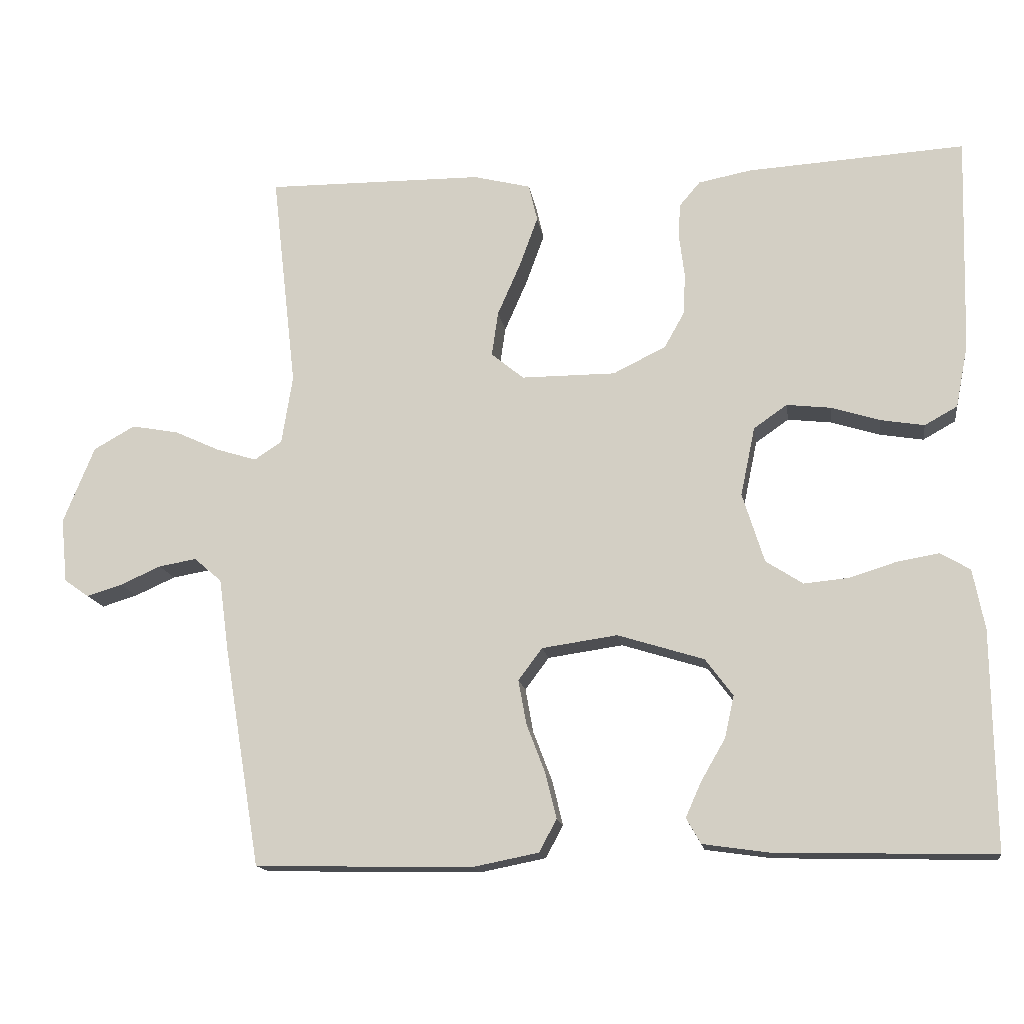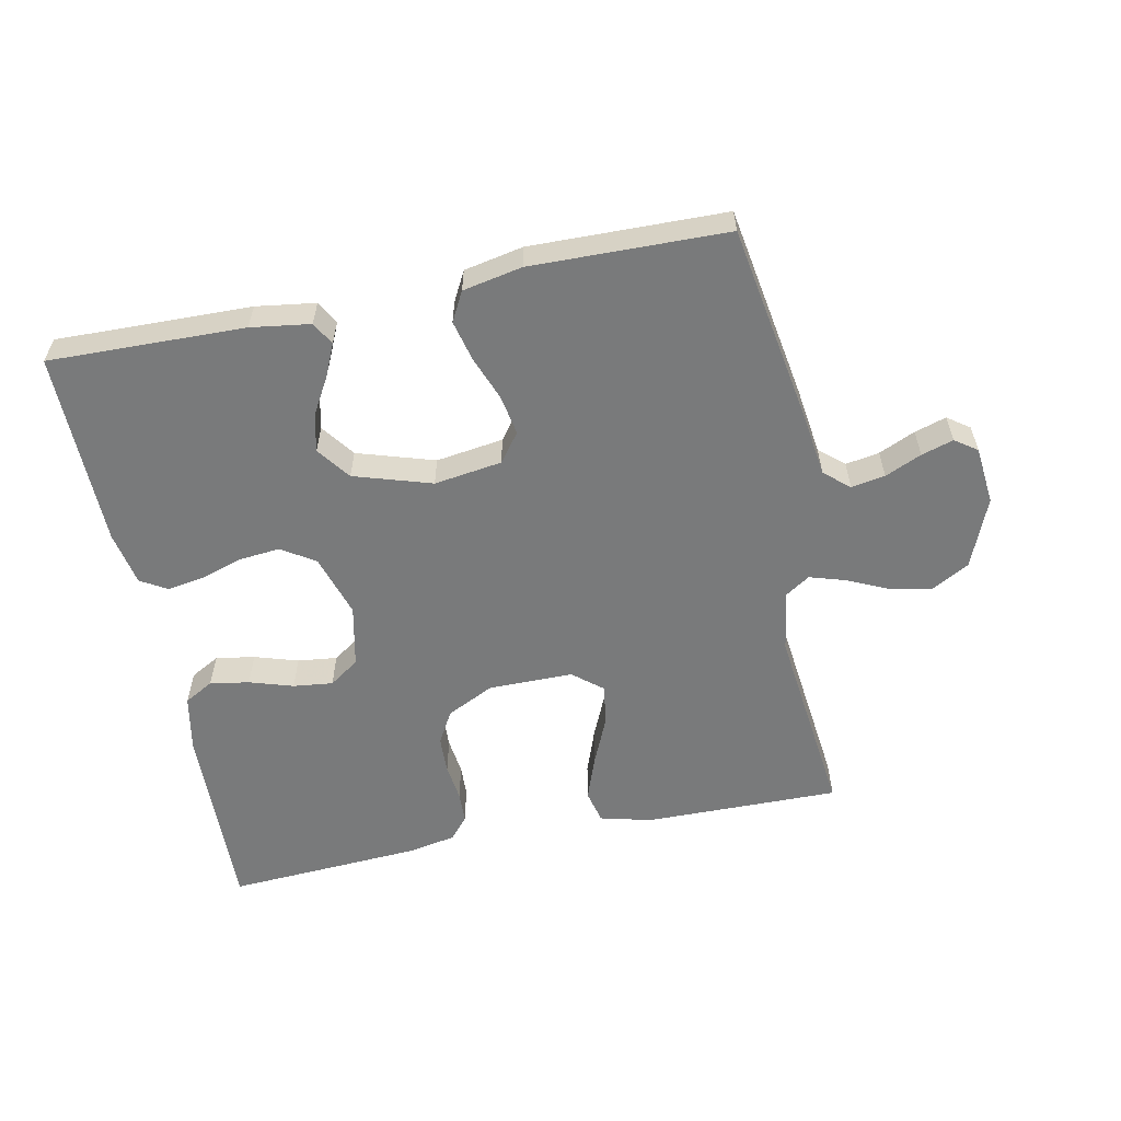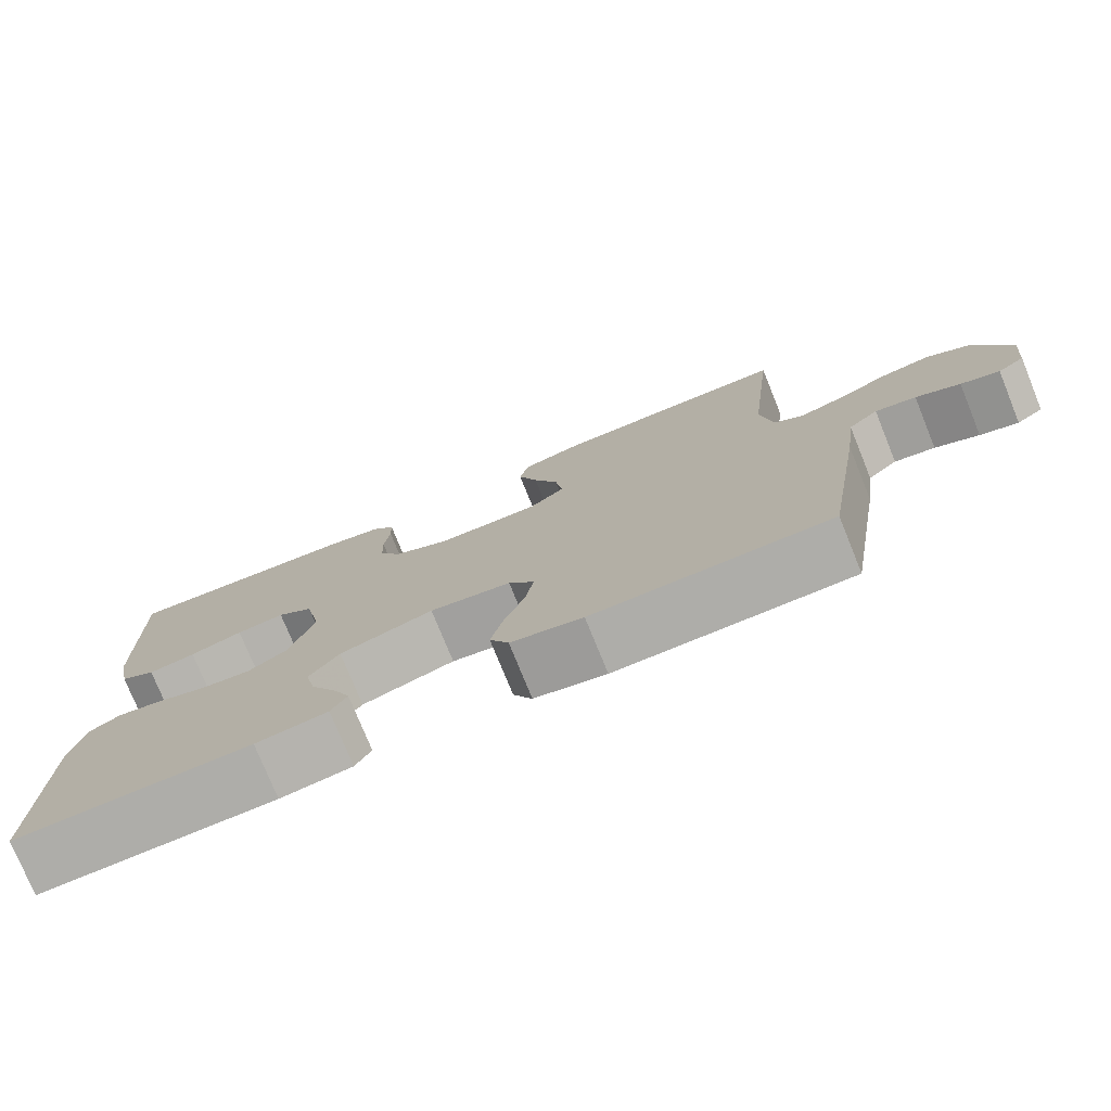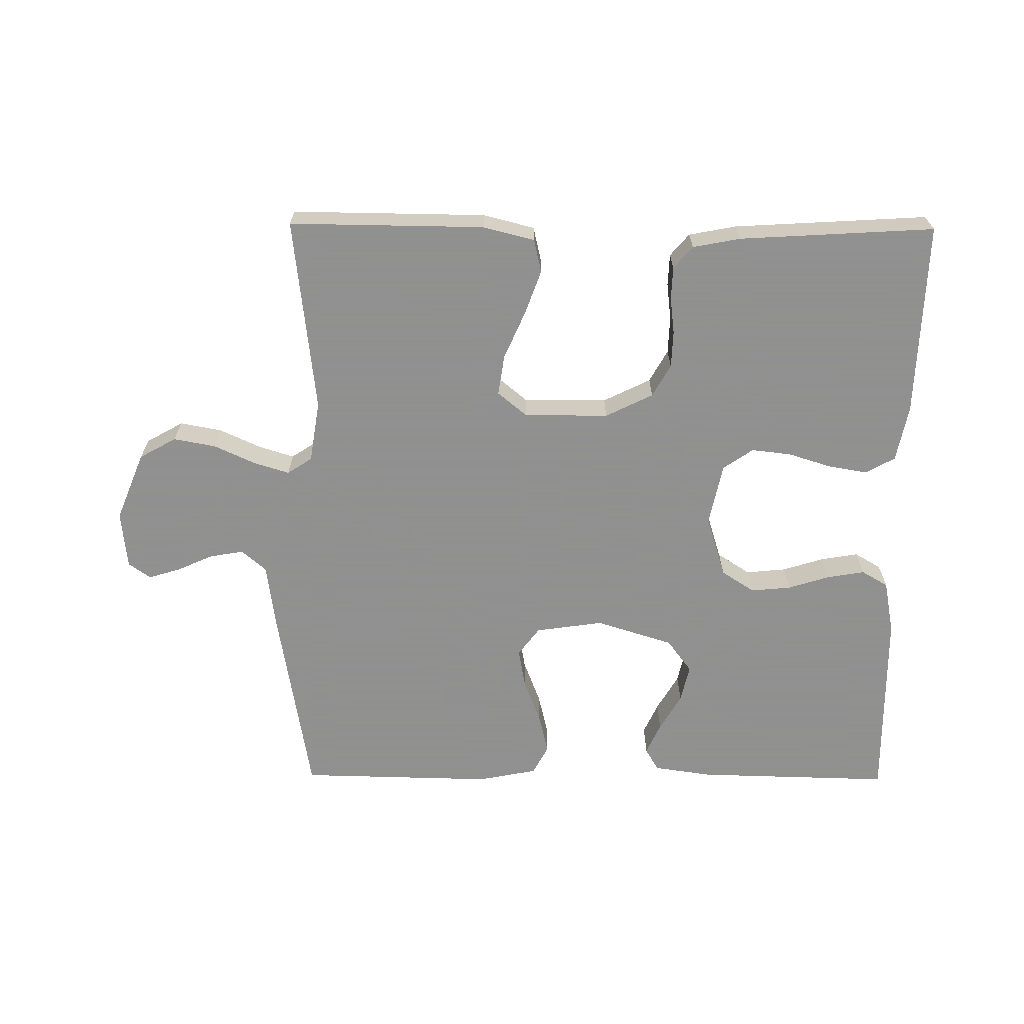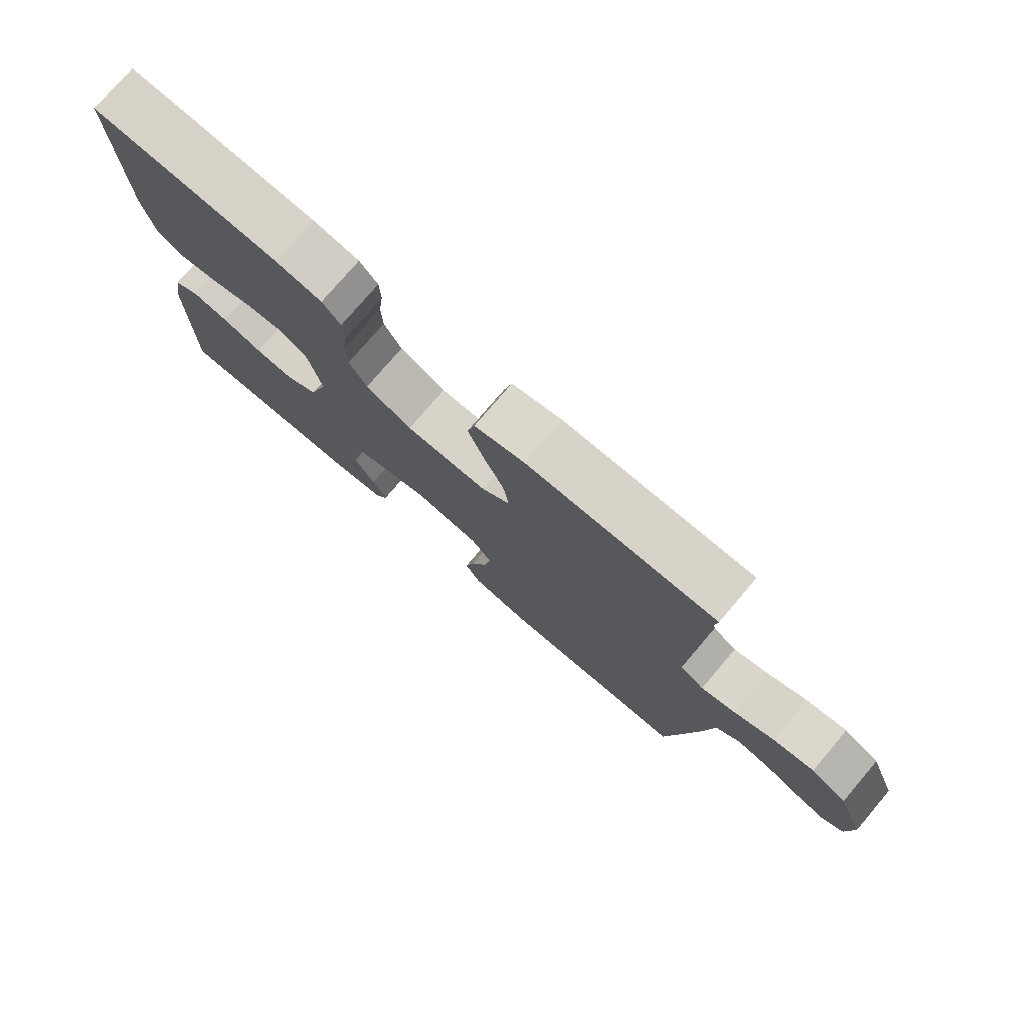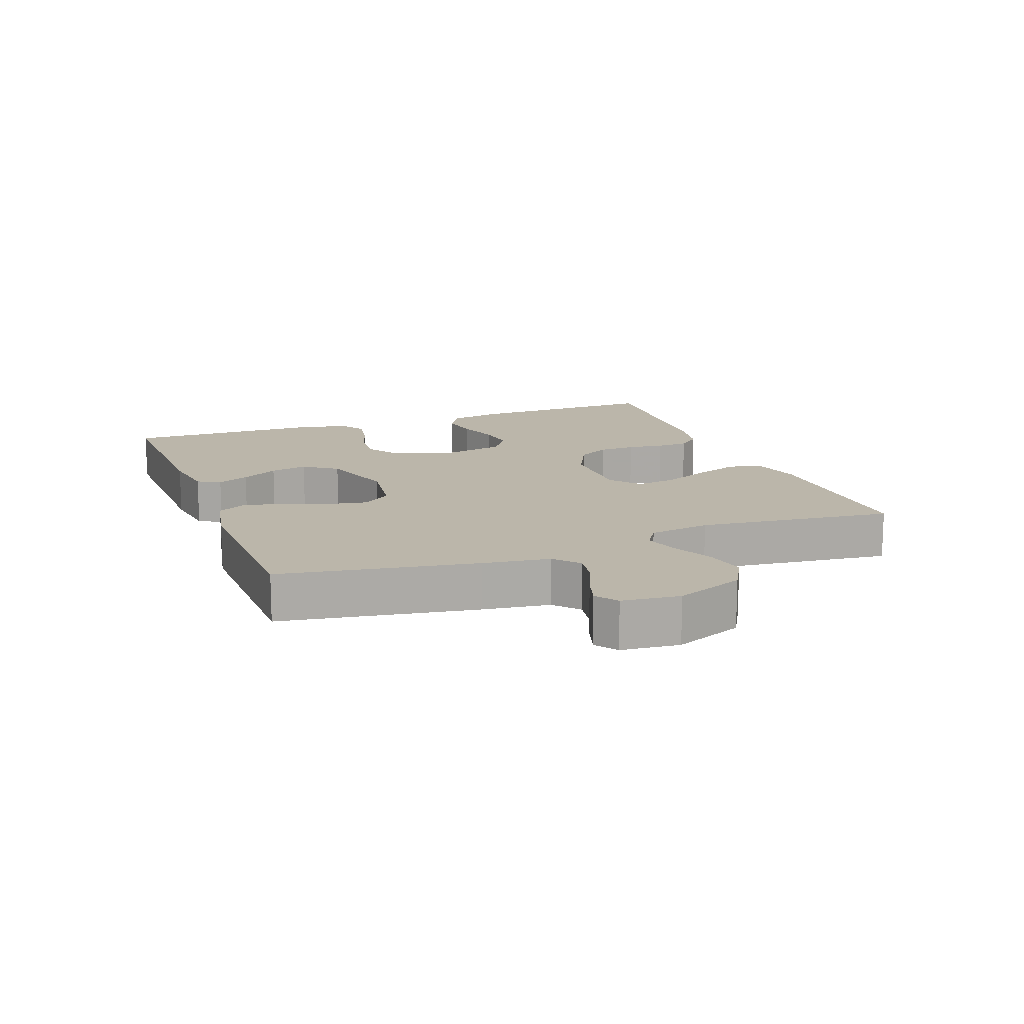
<metadata>
{"format":"obj","ext":"obj","renderer":"f3d","projection":"perspective","resolution":1024,"background":"white","views":[{"elev":-14.9,"azim":8.4,"up":"+Z"},{"elev":-58.0,"azim":-168.5,"up":"+Y"},{"elev":-76.5,"azim":-157.9,"up":"+Z"},{"elev":-65.8,"azim":-0.5,"up":"+Y"},{"elev":76.6,"azim":-139.6,"up":"+Z"},{"elev":14.1,"azim":-110.6,"up":"+Y"}]}
</metadata>
<code>
v -0.5 0.07 0.5
v -0.2 0.07 0.497
v -0.121 0.07 0.477
v -0.109 0.07 0.426
v -0.134 0.07 0.357
v -0.166 0.07 0.284
v -0.175 0.07 0.222
v -0.13 0.07 0.185
v 0 0.07 0.185
v 0.073 0.07 0.221
v 0.101 0.07 0.271
v 0.103 0.07 0.328
v 0.096 0.07 0.385
v 0.098 0.07 0.434
v 0.127 0.07 0.468
v 0.2 0.07 0.482
v 0.5 0.07 0.5
v 0.491 0.07 0.2
v 0.474 0.07 0.114
v 0.429 0.07 0.089
v 0.369 0.07 0.099
v 0.302 0.07 0.12
v 0.241 0.07 0.127
v 0.195 0.07 0.095
v 0.175 0.07 0
v 0.205 0.07 -0.096
v 0.256 0.07 -0.129
v 0.318 0.07 -0.123
v 0.382 0.07 -0.103
v 0.44 0.07 -0.093
v 0.481 0.07 -0.117
v 0.497 0.07 -0.2
v 0.5 0.07 -0.5
v 0.2 0.07 -0.493
v 0.109 0.07 -0.48
v 0.089 0.07 -0.445
v 0.111 0.07 -0.396
v 0.144 0.07 -0.339
v 0.157 0.07 -0.281
v 0.119 0.07 -0.23
v 0 0.07 -0.193
v -0.104 0.07 -0.208
v -0.137 0.07 -0.252
v -0.126 0.07 -0.313
v -0.1 0.07 -0.381
v -0.085 0.07 -0.443
v -0.109 0.07 -0.488
v -0.2 0.07 -0.506
v -0.5 0.07 -0.5
v -0.55 0.07 -0.2
v -0.564 0.07 -0.097
v -0.602 0.07 -0.064
v -0.654 0.07 -0.073
v -0.71 0.07 -0.098
v -0.759 0.07 -0.113
v -0.793 0.07 -0.089
v -0.802 0.07 0
v -0.759 0.07 0.106
v -0.702 0.07 0.138
v -0.637 0.07 0.126
v -0.574 0.07 0.097
v -0.519 0.07 0.08
v -0.481 0.07 0.105
v -0.466 0.07 0.2
v -0.5 0 0.5
v -0.2 0 0.497
v -0.121 0 0.477
v -0.109 0 0.426
v -0.134 0 0.357
v -0.166 0 0.284
v -0.175 0 0.222
v -0.13 0 0.185
v 0 0 0.185
v 0.073 0 0.221
v 0.101 0 0.271
v 0.103 0 0.328
v 0.096 0 0.385
v 0.098 0 0.434
v 0.127 0 0.468
v 0.2 0 0.482
v 0.5 0 0.5
v 0.491 0 0.2
v 0.474 0 0.114
v 0.429 0 0.089
v 0.369 0 0.099
v 0.302 0 0.12
v 0.241 0 0.127
v 0.195 0 0.095
v 0.175 0 0
v 0.205 0 -0.096
v 0.256 0 -0.129
v 0.318 0 -0.123
v 0.382 0 -0.103
v 0.44 0 -0.093
v 0.481 0 -0.117
v 0.497 0 -0.2
v 0.5 0 -0.5
v 0.2 0 -0.493
v 0.109 0 -0.48
v 0.089 0 -0.445
v 0.111 0 -0.396
v 0.144 0 -0.339
v 0.157 0 -0.281
v 0.119 0 -0.23
v 0 0 -0.193
v -0.104 0 -0.208
v -0.137 0 -0.252
v -0.126 0 -0.313
v -0.1 0 -0.381
v -0.085 0 -0.443
v -0.109 0 -0.488
v -0.2 0 -0.506
v -0.5 0 -0.5
v -0.55 0 -0.2
v -0.564 0 -0.097
v -0.602 0 -0.064
v -0.654 0 -0.073
v -0.71 0 -0.098
v -0.759 0 -0.113
v -0.793 0 -0.089
v -0.802 0 0
v -0.759 0 0.106
v -0.702 0 0.138
v -0.637 0 0.126
v -0.574 0 0.097
v -0.519 0 0.08
v -0.481 0 0.105
v -0.466 0 0.2
f 59 60 61
f 58 59 61
f 57 58 61
f 56 57 61
f 55 56 61
f 54 55 61
f 53 54 61
f 52 53 61 62
f 51 52 62 63
f 50 51 63
f 49 50 63
f 48 49 63
f 47 48 63
f 46 47 63
f 45 46 63
f 44 45 63
f 36 37 38
f 35 36 38
f 34 35 38
f 33 34 38
f 32 33 38
f 31 32 38
f 30 31 38
f 29 30 38
f 28 29 38
f 27 28 38 39
f 26 27 39 40
f 20 21 22
f 19 20 22
f 18 19 22
f 17 18 22
f 16 17 22
f 15 16 22
f 14 15 22
f 13 14 22
f 12 13 22
f 11 12 22 23
f 10 11 23 24
f 4 5 6
f 3 4 6
f 2 3 6
f 1 2 6
f 64 1 6
f 64 6 7
f 43 44 63 64
f 64 7 8
f 43 64 8
f 42 43 8
f 41 42 8 9
f 41 9 10
f 40 41 10
f 26 40 10
f 25 26 10
f 10 24 25
f 125 124 123
f 125 123 122
f 125 122 121
f 125 121 120
f 125 120 119
f 125 119 118
f 125 118 117
f 126 125 117 116
f 127 126 116 115
f 127 115 114
f 127 114 113
f 127 113 112
f 127 112 111
f 127 111 110
f 127 110 109
f 127 109 108
f 102 101 100
f 102 100 99
f 102 99 98
f 102 98 97
f 102 97 96
f 102 96 95
f 102 95 94
f 102 94 93
f 102 93 92
f 103 102 92 91
f 104 103 91 90
f 86 85 84
f 86 84 83
f 86 83 82
f 86 82 81
f 86 81 80
f 86 80 79
f 86 79 78
f 86 78 77
f 86 77 76
f 87 86 76 75
f 88 87 75 74
f 70 69 68
f 70 68 67
f 70 67 66
f 70 66 65
f 70 65 128
f 71 70 128
f 128 127 108 107
f 72 71 128
f 72 128 107
f 72 107 106
f 73 72 106 105
f 74 73 105
f 74 105 104
f 74 104 90
f 74 90 89
f 89 88 74
f 1 65 66 2
f 2 66 67 3
f 3 67 68 4
f 4 68 69 5
f 5 69 70 6
f 6 70 71 7
f 7 71 72 8
f 8 72 73 9
f 9 73 74 10
f 10 74 75 11
f 11 75 76 12
f 12 76 77 13
f 13 77 78 14
f 14 78 79 15
f 15 79 80 16
f 16 80 81 17
f 17 81 82 18
f 18 82 83 19
f 19 83 84 20
f 20 84 85 21
f 21 85 86 22
f 22 86 87 23
f 23 87 88 24
f 24 88 89 25
f 25 89 90 26
f 26 90 91 27
f 27 91 92 28
f 28 92 93 29
f 29 93 94 30
f 30 94 95 31
f 31 95 96 32
f 32 96 97 33
f 33 97 98 34
f 34 98 99 35
f 35 99 100 36
f 36 100 101 37
f 37 101 102 38
f 38 102 103 39
f 39 103 104 40
f 40 104 105 41
f 41 105 106 42
f 42 106 107 43
f 43 107 108 44
f 44 108 109 45
f 45 109 110 46
f 46 110 111 47
f 47 111 112 48
f 48 112 113 49
f 49 113 114 50
f 50 114 115 51
f 51 115 116 52
f 52 116 117 53
f 53 117 118 54
f 54 118 119 55
f 55 119 120 56
f 56 120 121 57
f 57 121 122 58
f 58 122 123 59
f 59 123 124 60
f 60 124 125 61
f 61 125 126 62
f 62 126 127 63
f 63 127 128 64
f 64 128 65 1

</code>
